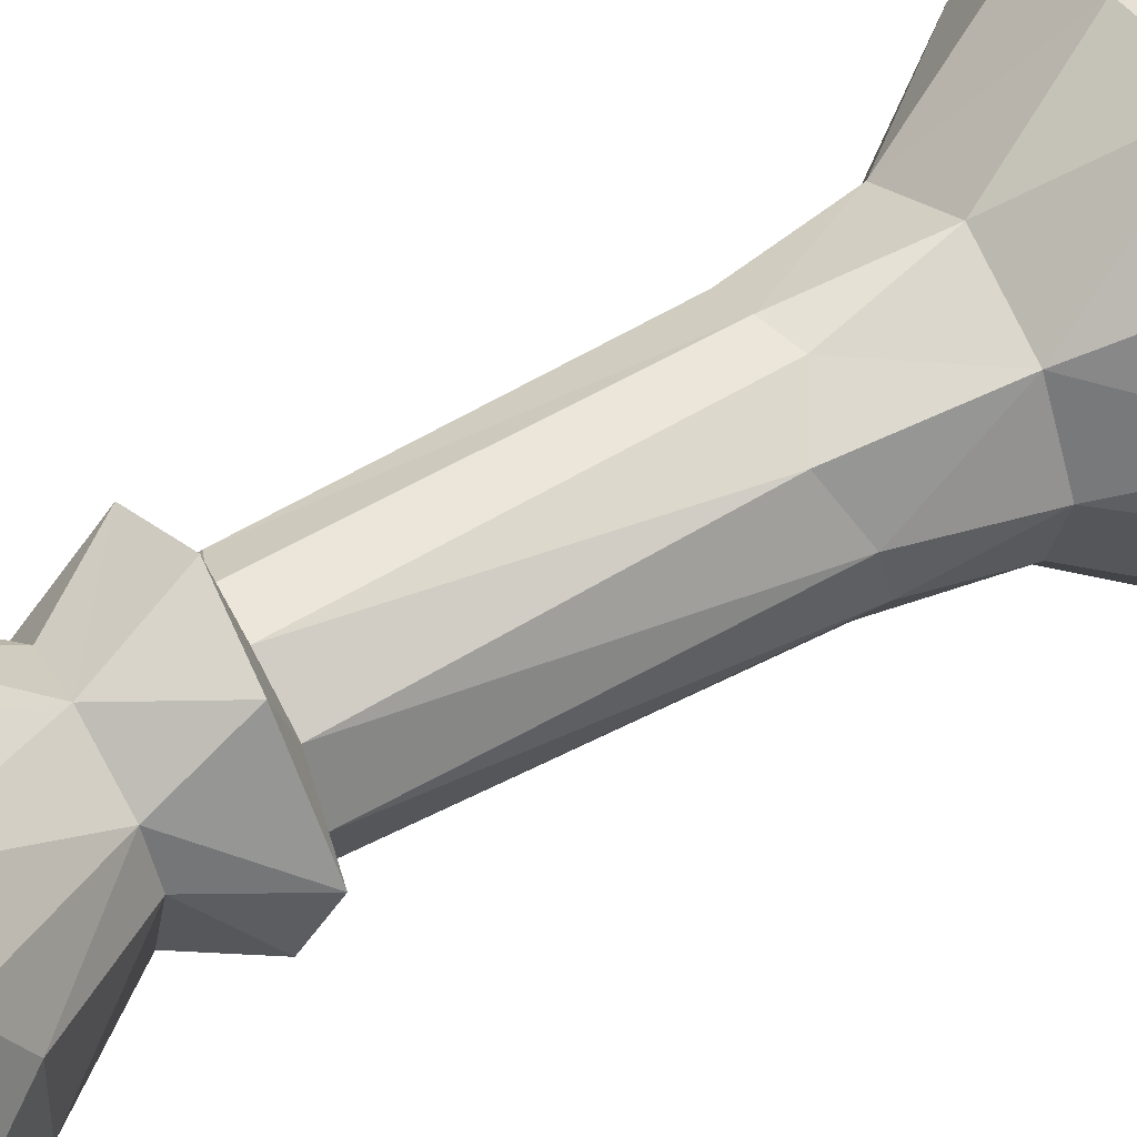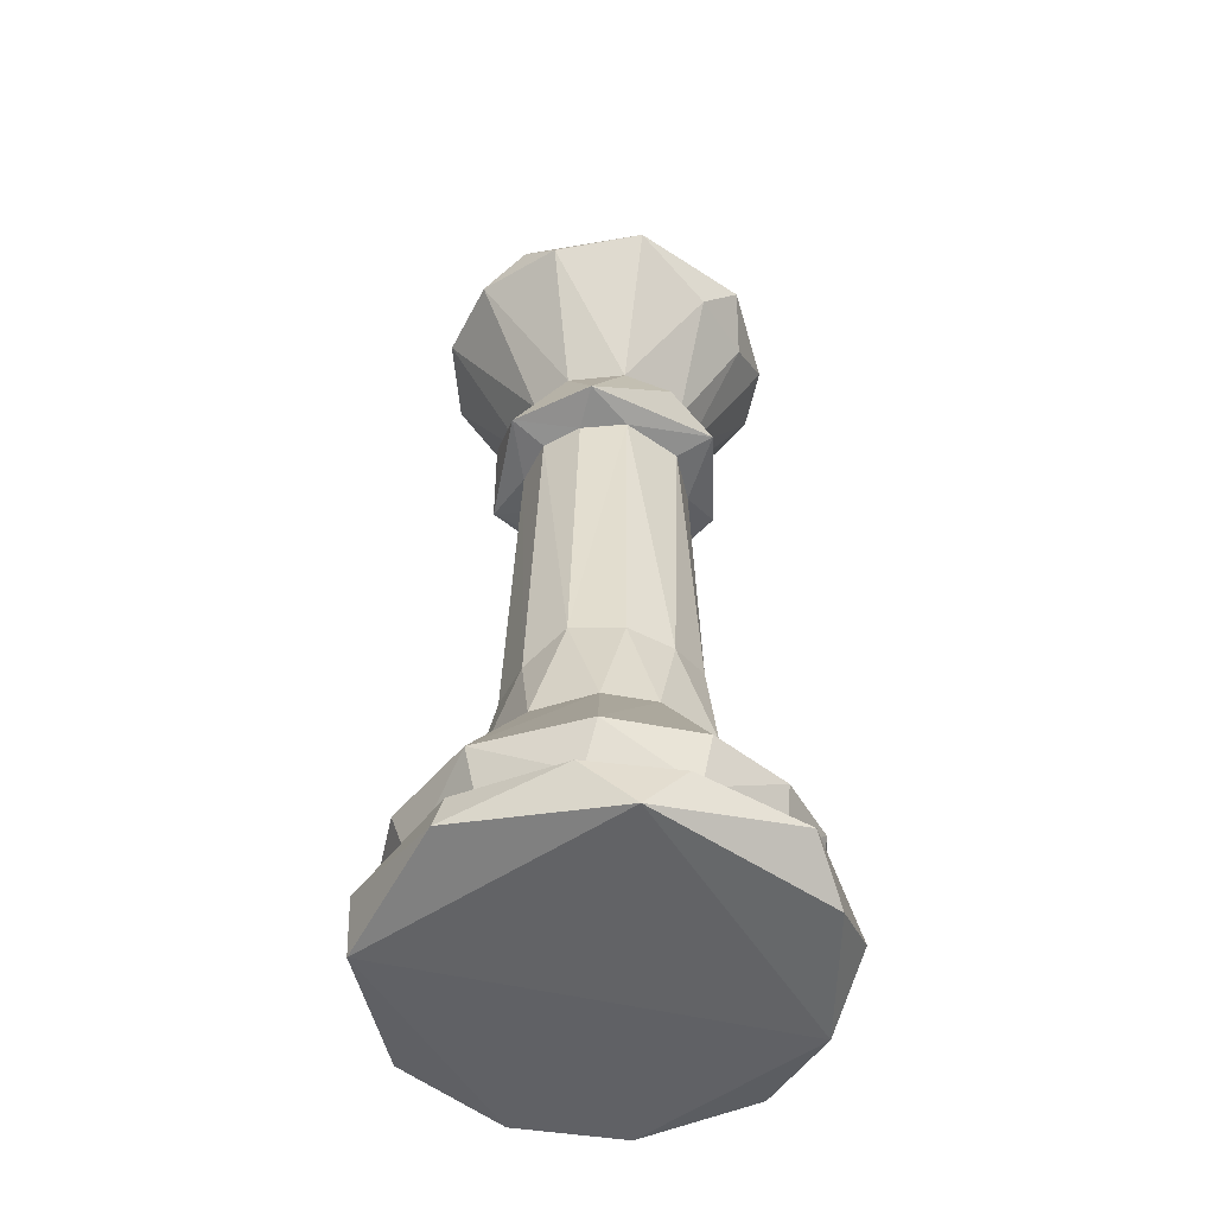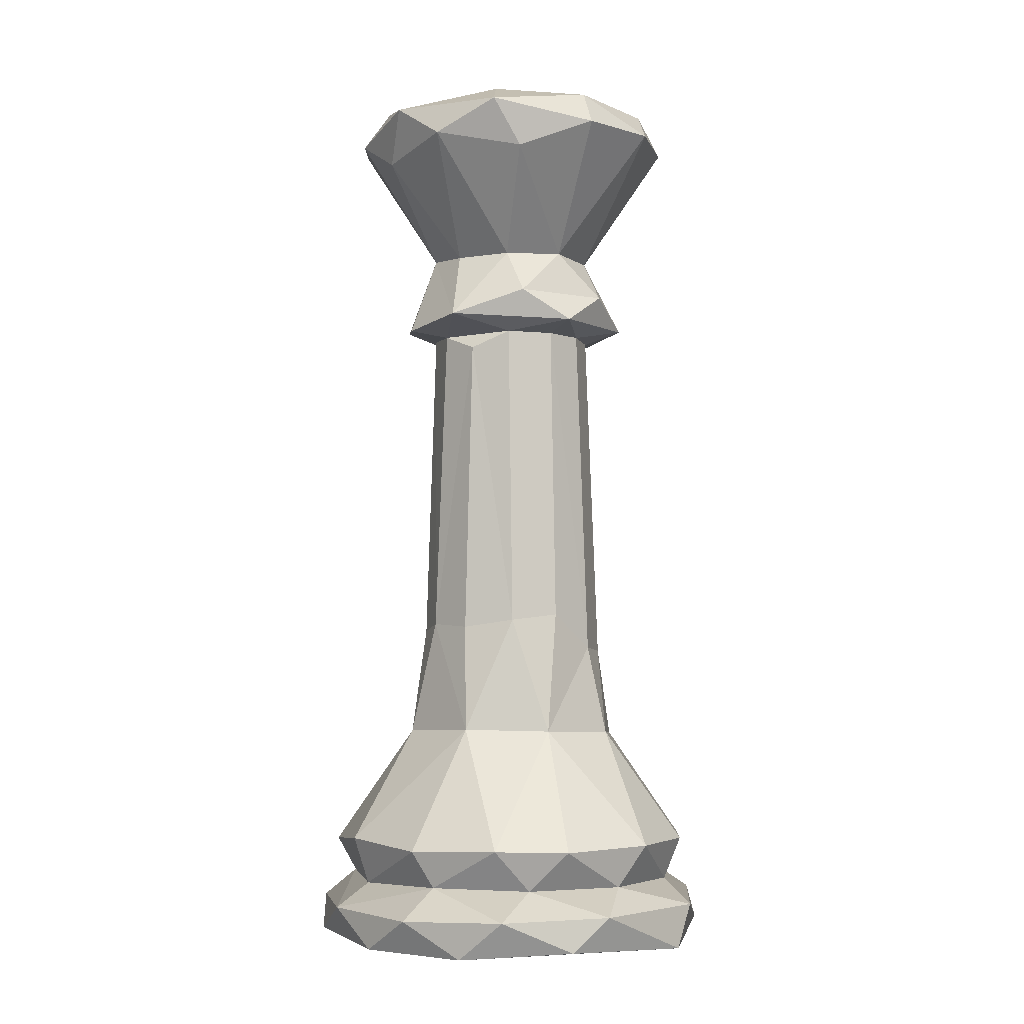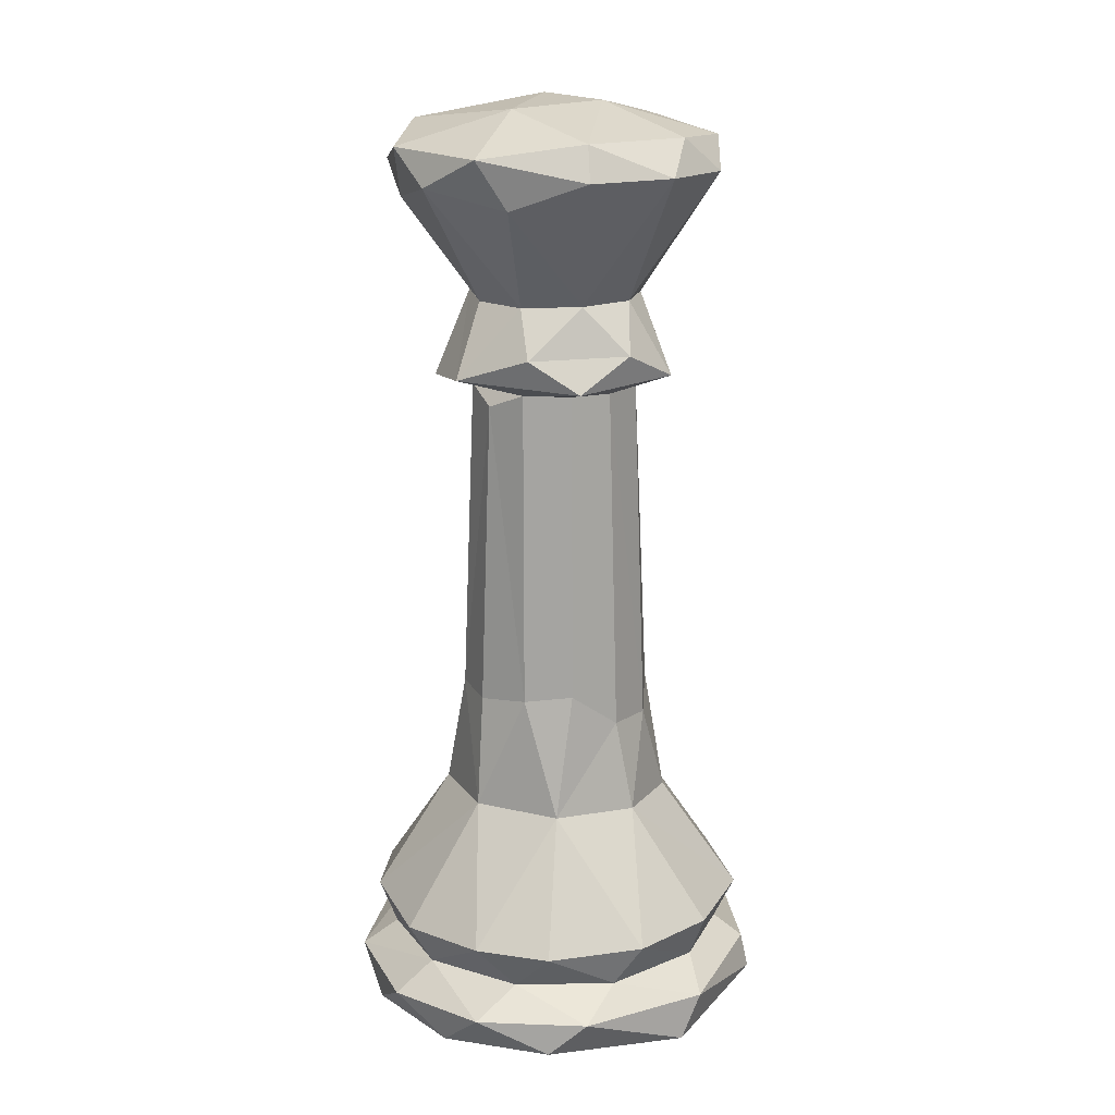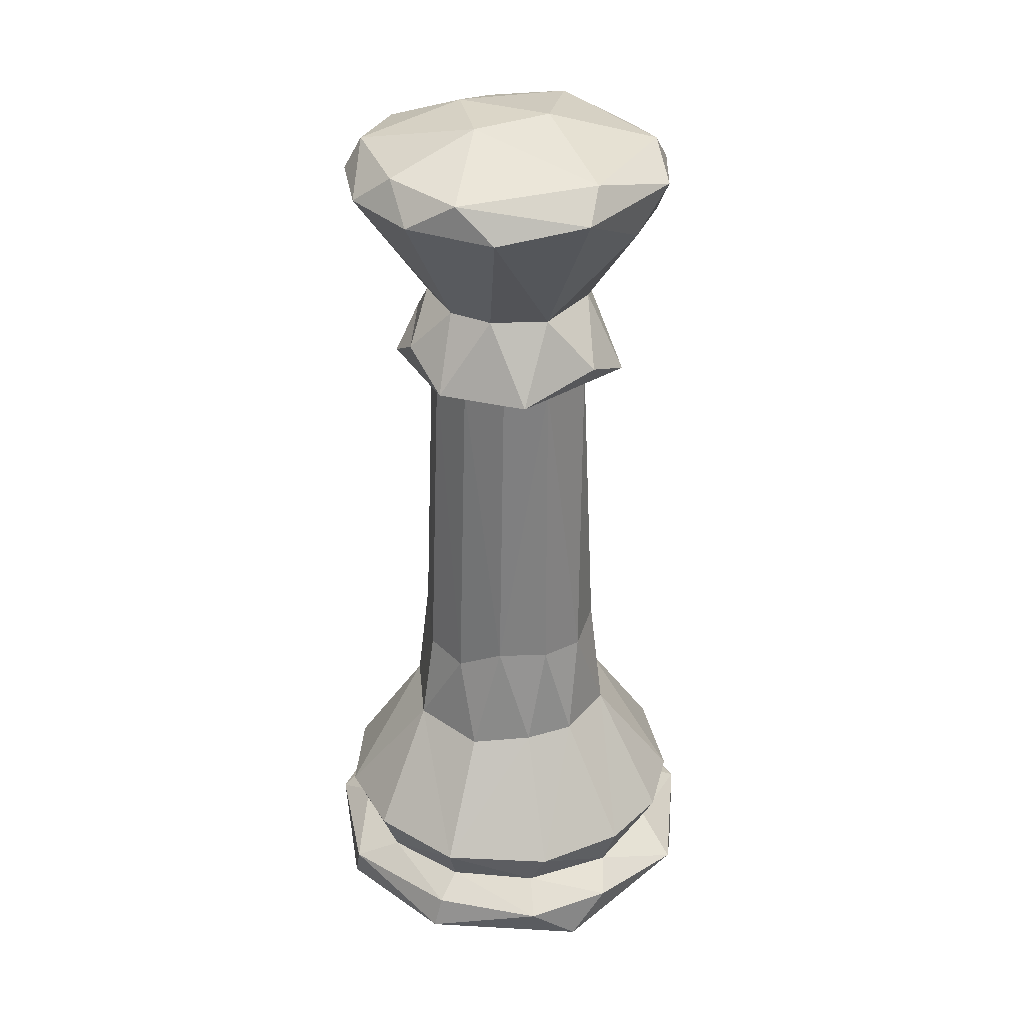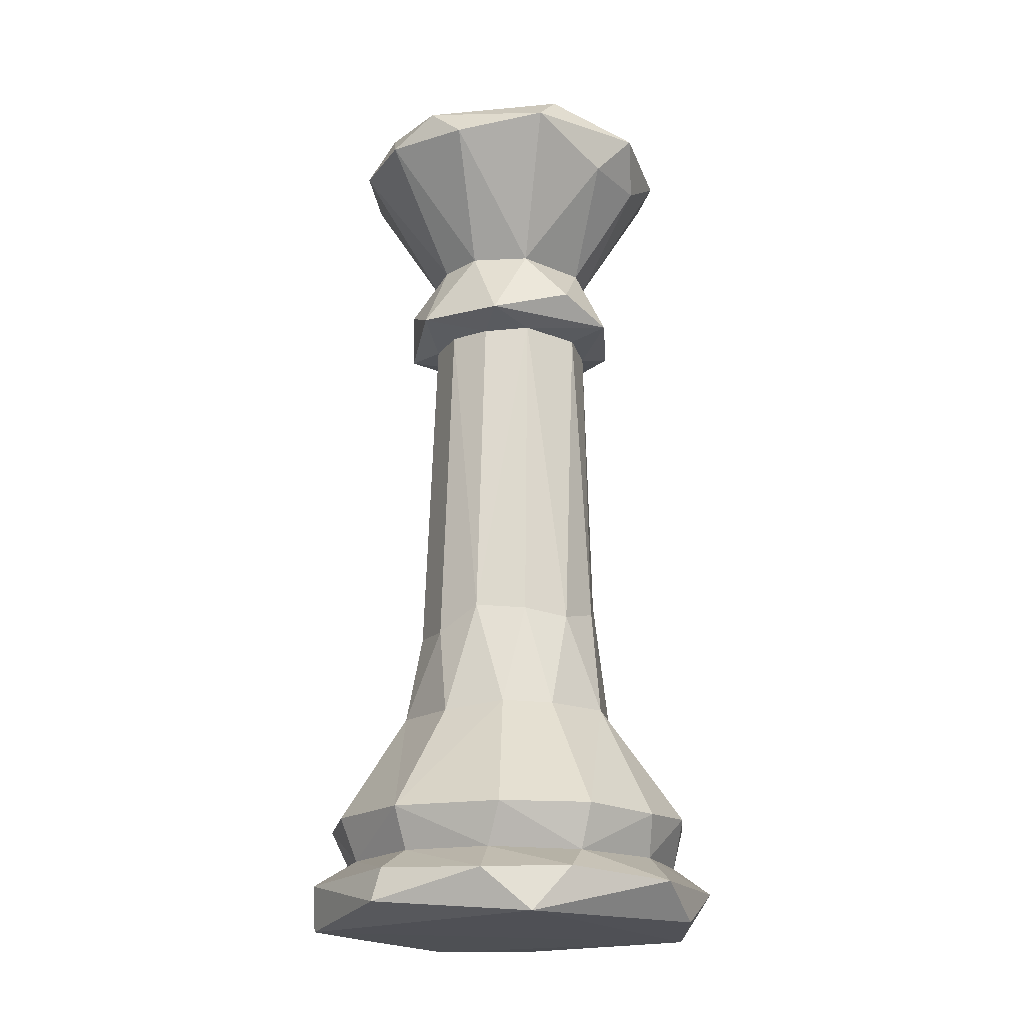
<metadata>
{"format":"obj","ext":"obj","renderer":"f3d","projection":"perspective","resolution":1024,"background":"white","views":[{"elev":50.4,"azim":-122.2,"up":"+Z"},{"elev":-50.5,"azim":-148.0,"up":"+Y"},{"elev":-4.3,"azim":72.7,"up":"+Y"},{"elev":18.0,"azim":92.5,"up":"+Y"},{"elev":32.7,"azim":-161.9,"up":"+Y"},{"elev":-18.8,"azim":-146.4,"up":"+Y"}]}
</metadata>
<code>
o PM3D_CHESS_SET_3_PM3D_CHESS_SET_3.006
v 0.2309 2.441 0.2482
v 0.08418 1.23 0.373
v 0.2572 1.216 0.287
v 0.1123 1.113 -0.3734
v 0.08869 2.501 -0.3262
v 0.2485 2.502 -0.2269
v 0.08595 2.502 0.3248
v -0.2658 1.186 -0.2845
v -0.3693 1.167 -0.1205
v -0.2485 2.507 -0.2347
v -0.7272 0.0232 0.4323
v -0.8042 -0.1269 0.1086
v -0.4893 -0.1436 0.5995
v -0.06745 1.2 0.3748
v -0.08772 2.506 0.3272
v -0.2597 1.321 0.2827
v 0.08217 3.615 -0.1868
v 0.5832 3.505 -0.1471
v 0.3207 3.501 -0.5003
v -0.3388 2.502 0.001188
v 0.3255 2.505 -0.08096
v 0.3711 1.269 -0.08703
v 0.2862 1.127 -0.2642
v -0.5238 -0.1352 -0.635
v 0.6087 -0.1402 -0.551
v 0.09214 -0.0799 -0.8417
v -0.3735 0.767 -0.2446
v -0.6514 0.3015 -0.4017
v -0.4496 0.7739 0.01944
v 0.6719 0.1271 0.1303
v 0.7924 0.02031 0.2851
v 0.8192 0.02861 -0.1661
v 0.4495 0.7691 -0.02655
v 0.6652 0.2986 -0.3847
v 0.3156 0.7607 -0.3348
v 0.4557 3.324 0.4723
v 0.1632 2.848 0.2881
v 0.3179 2.851 0.1171
v -0.332 2.849 0.05012
v -0.5856 3.244 -0.1579
v -0.2457 2.85 -0.2433
v 0.2611 3.597 0.1511
v 0.2811 3.457 0.5975
v 0.6109 3.449 0.2649
v -0.07579 3.373 0.667
v -0.3711 3.403 0.5811
v -0.04058 2.864 0.3419
v 0.2098 3.364 -0.6408
v 0.4962 3.372 -0.464
v 0.1545 2.853 -0.2976
v 0.5971 3.26 0.1458
v -0.4879 3.404 -0.4887
v -0.1558 3.345 -0.6505
v -0.03131 2.857 -0.3403
v 0.3295 0.7762 0.3044
v 0.1562 0.316 0.747
v 0.4998 0.2857 0.5822
v 0.1274 0.1235 0.6796
v -0.2057 0.2862 0.7379
v -0.2936 0.1357 0.6397
v -0.6924 0.1264 -0.01781
v -0.7569 0.2864 -0.1004
v -0.5888 0.1244 -0.3743
v -0.3134 0.7871 0.3148
v -0.5375 0.3138 0.5429
v -0.2721 2.859 0.2135
v -0.5659 3.374 0.3654
v -0.5895 3.237 0.1325
v 0.006458 3.481 -0.6335
v -0.4771 3.519 -0.3552
v 0.8156 -0.1081 -0.009574
v 0.659 -0.1377 0.426
v 0.1591 0.0283 0.822
v -0.5548 3.504 0.2264
v -0.1545 3.622 0.04834
v -0.06411 3.53 0.5558
v 0.3209 2.506 0.11
v 0.3227 2.859 -0.1208
v 0.03538 0.2994 -0.7758
v -0.3894 0.2966 -0.663
v -0.2194 0.7722 -0.3851
v 0.4148 0.3019 -0.6401
v 0.01893 0.745 -0.4608
v -0.07905 1.206 -0.3787
v -0.2658 2.502 0.2094
v 0.007014 0.7632 0.4564
v 0.6573 3.371 -0.1569
v -0.8516 0.007723 -0.1371
v -0.3082 0.1304 -0.6199
v -0.6347 0.04192 -0.5203
v -0.738 0.3048 0.1865
v -0.376 1.219 0.07519
v 0.3418 -0.1263 0.7259
v 0.5564 0.01156 0.6349
v -0.3715 0.0229 0.7573
v -0.1288 -0.09326 0.8189
v 0.7634 0.2877 -0.008594
v 0.7062 0.2956 0.2882
v 0.3664 1.245 0.1075
v -0.2135 2.542 -0.4455
v -0.4345 2.637 -0.1992
v -0.496 2.543 0.02297
v -0.2752 2.571 0.4049
v 0.5601 0.03567 -0.6256
v 0.6443 0.1285 -0.2692
v 0.338 2.568 0.3686
v 0.3342 2.67 -0.3051
v 0.4452 2.67 0.08386
v 0.1484 2.556 -0.4668
v 0.4713 2.545 -0.1187
v -0.674 3.418 -0.01725
v 0.04738 2.53 0.4784
v 0.1348 3.251 0.5918
v -0.08276 2.498 -0.324
v 0.0394 0.1339 -0.6938
v 0.3739 0.1282 -0.5829
v 0.06871 0.05378 -0.8122
v -0.3656 0.03031 -0.7557
v -0.6178 0.1259 0.318
v 0.4961 0.1349 0.4908
f 1 2 3
f 4 5 6
f 1 7 2
f 8 9 10
f 11 12 13
f 14 15 16
f 17 18 19
f 9 20 10
f 21 22 23
f 13 24 25
f 25 24 26
f 27 28 29
f 30 31 32
f 33 34 35
f 36 37 38
f 39 40 41
f 42 43 44
f 45 46 47
f 48 49 50
f 51 36 38
f 41 52 53
f 53 54 41
f 55 56 57
f 58 59 60
f 61 62 63
f 64 65 59
f 66 67 68
f 17 69 70
f 71 31 72
f 73 58 60
f 74 75 70
f 76 75 74
f 22 21 77
f 78 50 49
f 79 80 81
f 35 82 79
f 83 79 81
f 4 84 5
f 16 15 85
f 47 46 66
f 56 55 86
f 59 86 64
f 19 18 49
f 78 49 87
f 63 88 61
f 24 13 12
f 63 89 90
f 88 63 90
f 62 29 28
f 91 65 64
f 91 64 29
f 16 85 92
f 73 93 94
f 13 25 72
f 13 95 11
f 96 13 93
f 33 97 34
f 55 57 98
f 99 1 3
f 33 55 98
f 62 28 63
f 89 63 80
f 54 100 41
f 100 101 41
f 39 41 101
f 102 103 66
f 25 26 104
f 105 32 104
f 20 102 10
f 103 102 85
f 38 37 106
f 107 78 108
f 109 100 54
f 78 107 50
f 6 109 110
f 5 109 6
f 7 77 106
f 77 21 110
f 52 41 40
f 70 111 74
f 47 66 103
f 112 106 47
f 112 7 106
f 112 85 15
f 79 83 35
f 4 6 23
f 43 42 76
f 36 113 37
f 114 100 109
f 84 10 114
f 106 77 110
f 108 38 106
f 115 116 117
f 115 117 118
f 115 79 116
f 89 80 79
f 105 116 34
f 116 79 82
f 60 11 95
f 119 65 91
f 10 102 100
f 10 100 114
f 59 65 60
f 119 60 65
f 97 105 34
f 30 98 120
f 94 120 73
f 30 120 31
f 72 25 71
f 32 25 104
f 11 61 88
f 60 119 11
f 120 98 57
f 57 56 58
f 53 52 69
f 54 53 48
f 88 90 24
f 26 24 118
f 45 76 46
f 45 43 76
f 111 67 74
f 46 76 74
f 92 85 20
f 85 102 20
f 104 117 116
f 105 104 116
f 18 42 44
f 87 51 78
f 38 78 51
f 38 108 78
f 28 27 80
f 80 63 28
f 7 1 77
f 77 1 99
f 12 88 24
f 12 11 88
f 93 73 96
f 73 60 95
f 86 59 56
f 56 59 58
f 82 34 116
f 35 34 82
f 120 58 73
f 120 57 58
f 47 103 112
f 112 103 85
f 71 32 31
f 25 32 71
f 76 42 75
f 17 42 18
f 30 105 97
f 105 30 32
f 70 69 52
f 111 70 52
f 31 94 72
f 120 94 31
f 44 43 36
f 113 36 43
f 18 44 87
f 18 87 49
f 111 52 40
f 39 68 40
f 96 95 13
f 73 95 96
f 93 13 72
f 72 94 93
f 97 33 98
f 97 98 30
f 66 46 67
f 74 67 46
f 83 81 84
f 84 8 10
f 84 4 83
f 83 4 35
f 102 101 100
f 39 101 102
f 77 99 22
f 23 22 33
f 33 22 99
f 55 33 99
f 119 61 11
f 61 119 91
f 115 89 79
f 89 115 118
f 37 113 47
f 37 47 106
f 19 49 48
f 53 69 48
f 91 29 62
f 62 61 91
f 110 109 107
f 50 107 109
f 26 118 117
f 104 26 117
f 110 108 106
f 107 108 110
f 51 87 44
f 44 36 51
f 92 20 9
f 27 29 9
f 29 92 9
f 29 64 92
f 92 64 16
f 64 14 16
f 86 14 64
f 86 55 2
f 27 9 8
f 81 8 84
f 35 4 23
f 33 35 23
f 39 102 66
f 68 39 66
f 75 17 70
f 75 42 17
f 23 6 21
f 21 6 110
f 69 19 48
f 17 19 69
f 55 3 2
f 99 3 55
f 114 109 5
f 84 114 5
f 89 118 90
f 118 24 90
f 81 27 8
f 80 27 81
f 112 15 7
f 2 7 15
f 86 2 14
f 14 2 15
f 50 109 54
f 54 48 50
f 40 68 111
f 67 111 68
f 43 45 113
f 47 113 45

</code>
